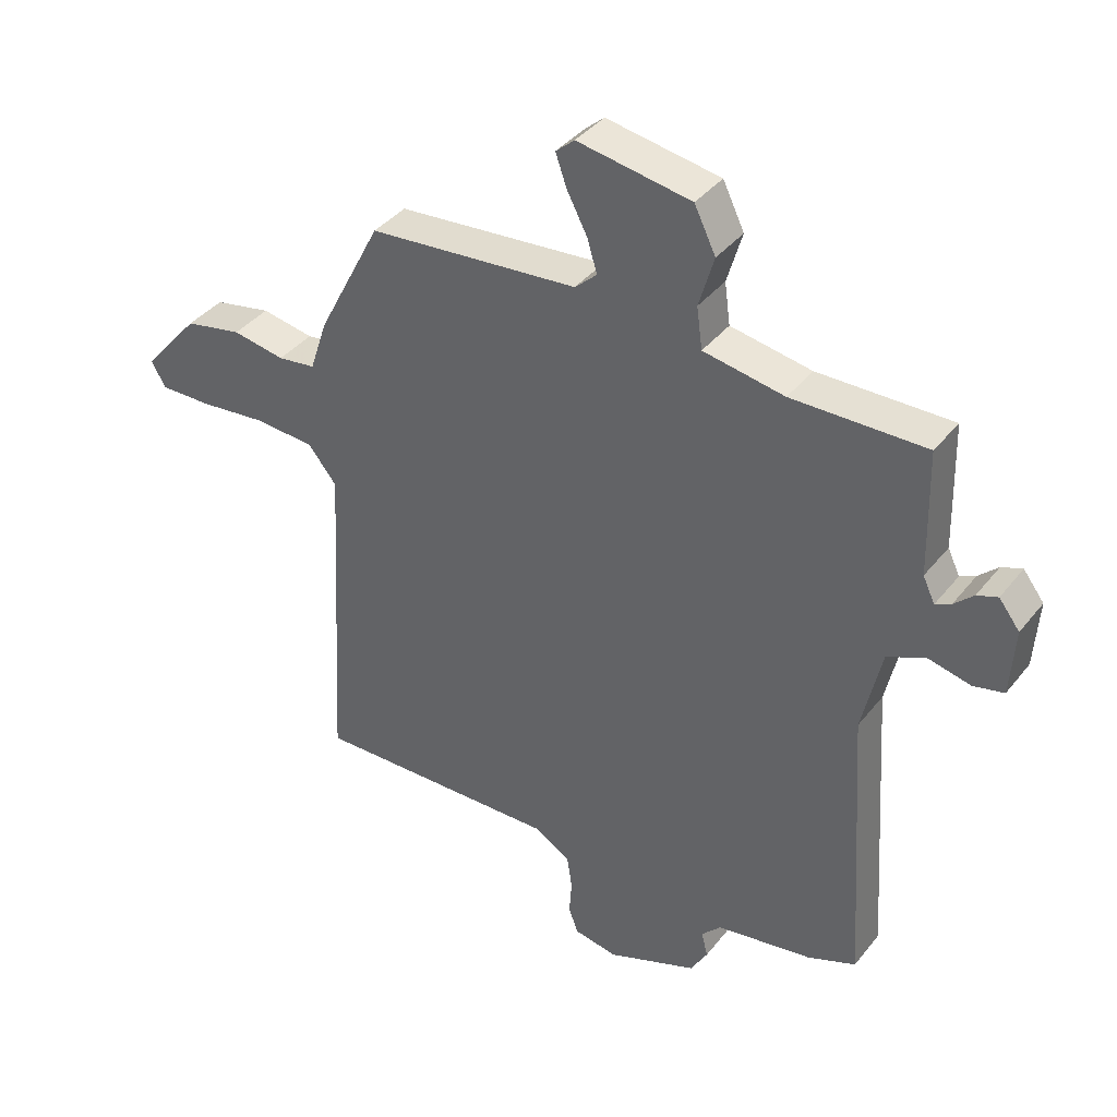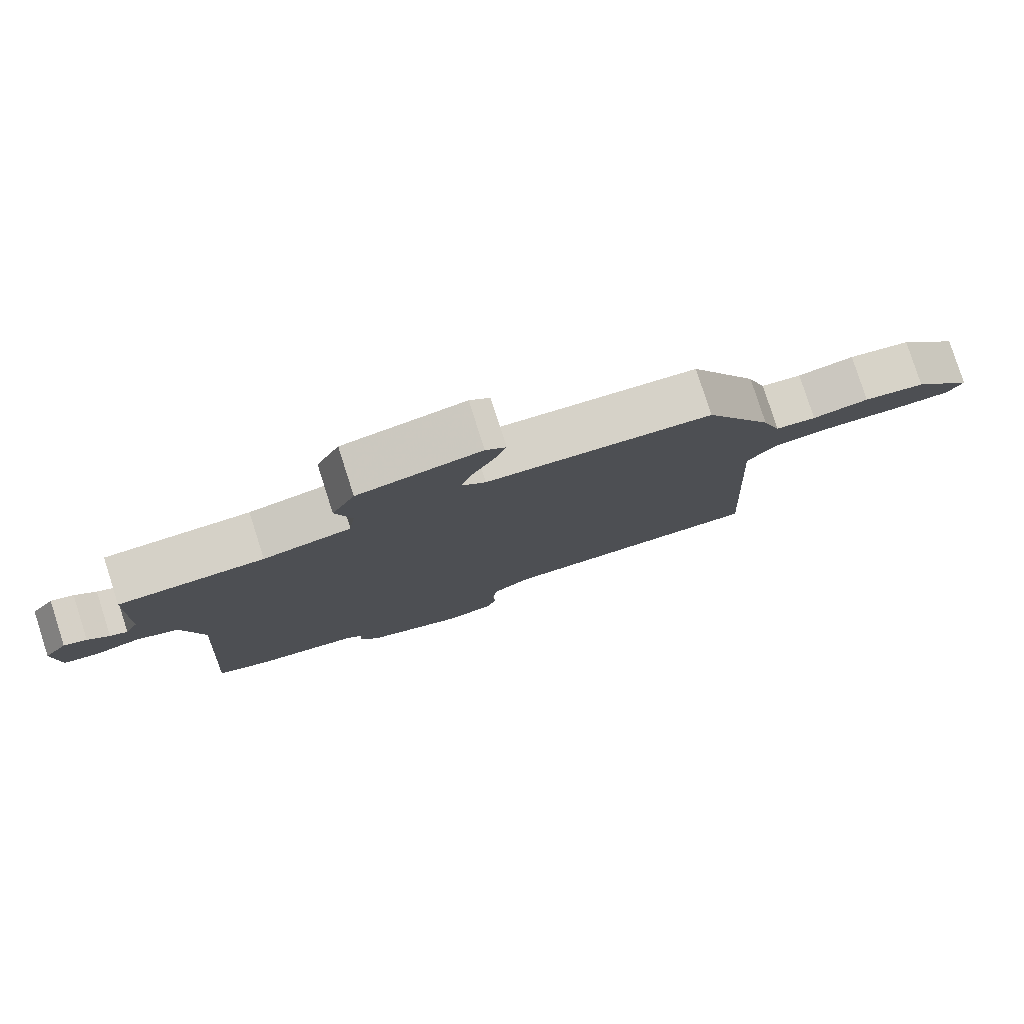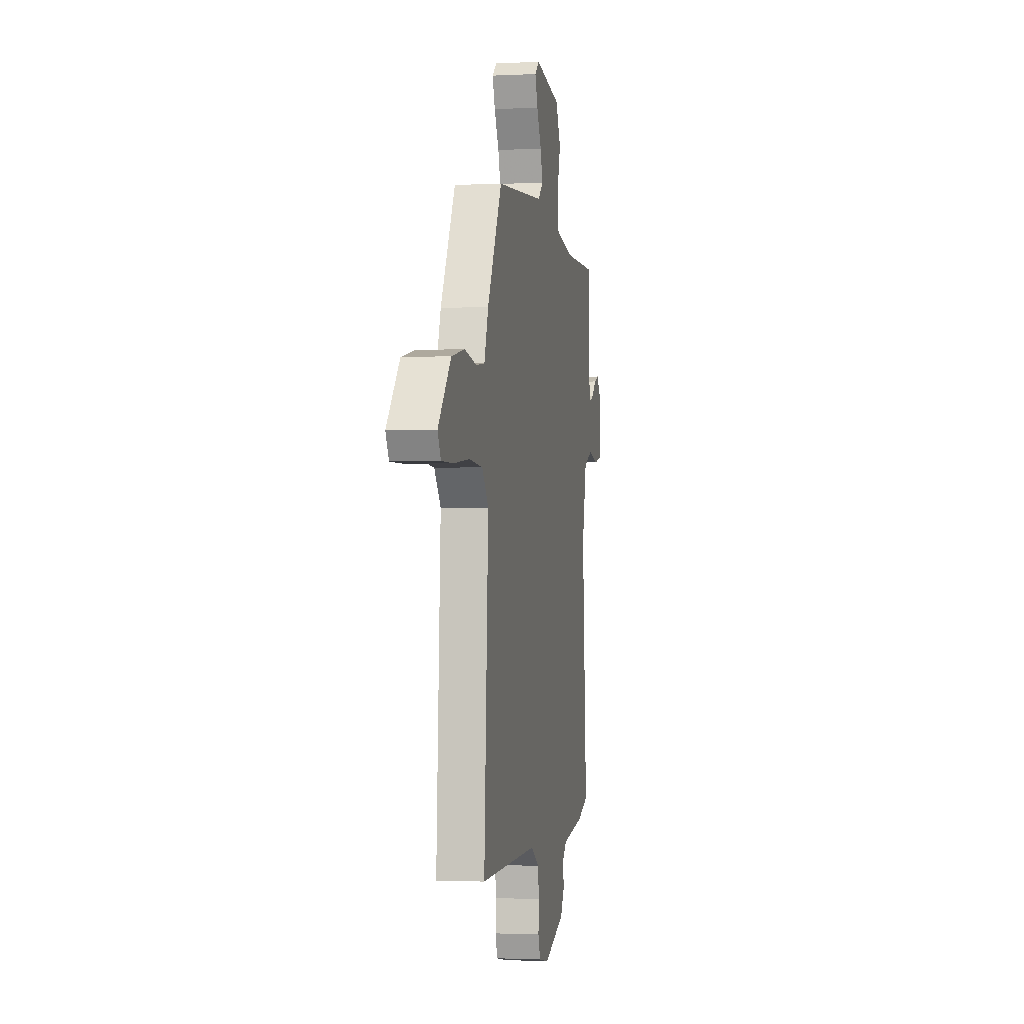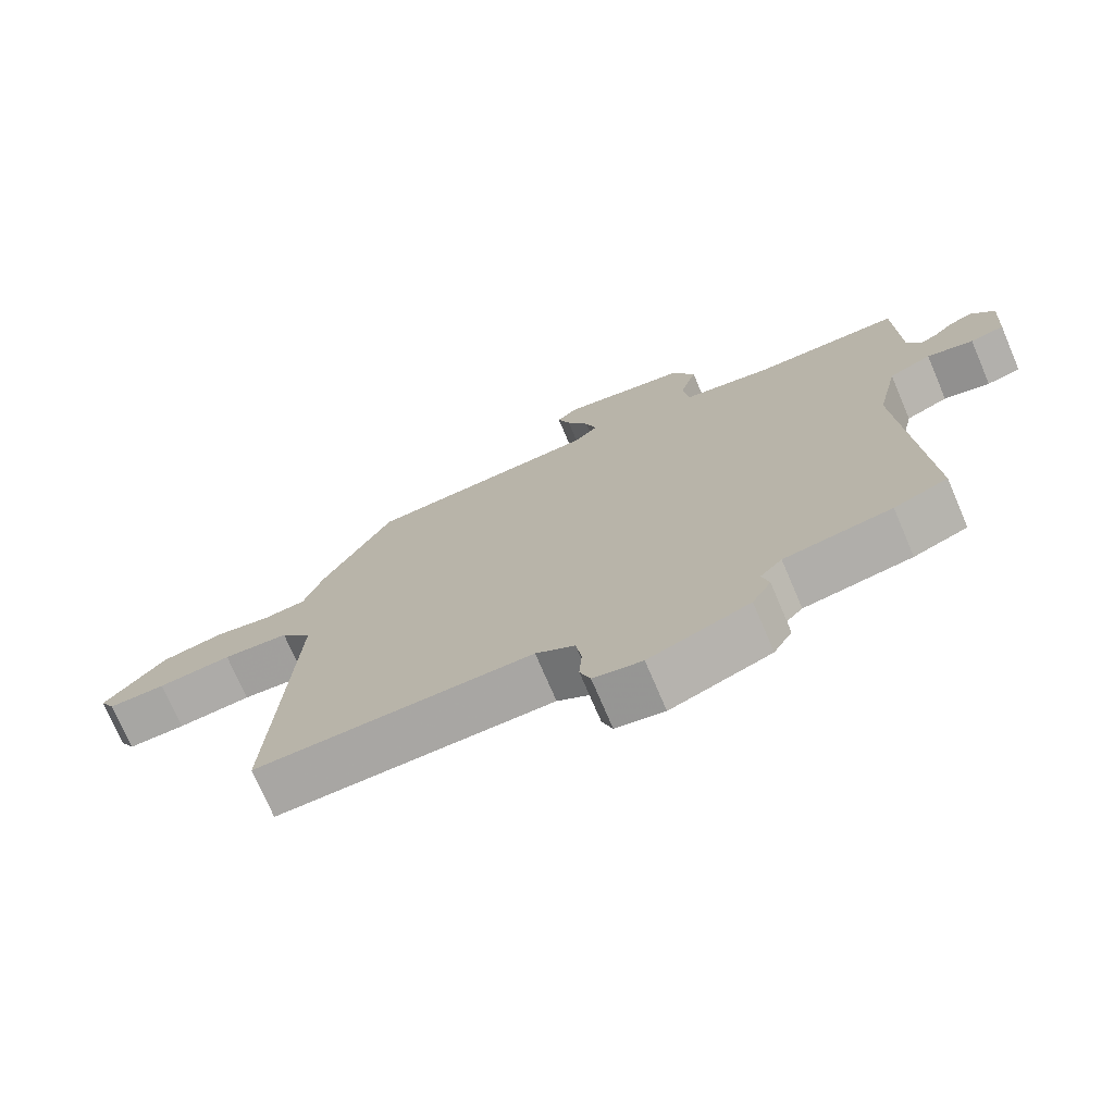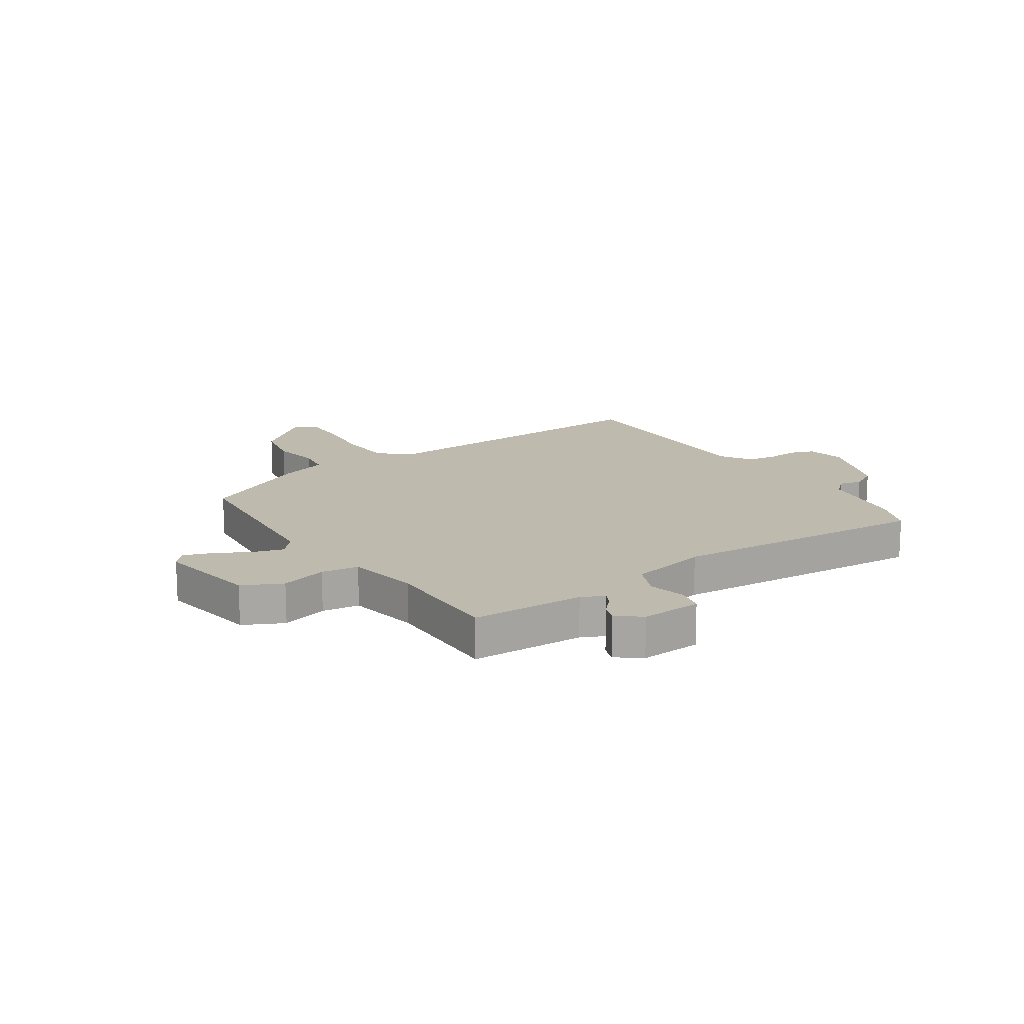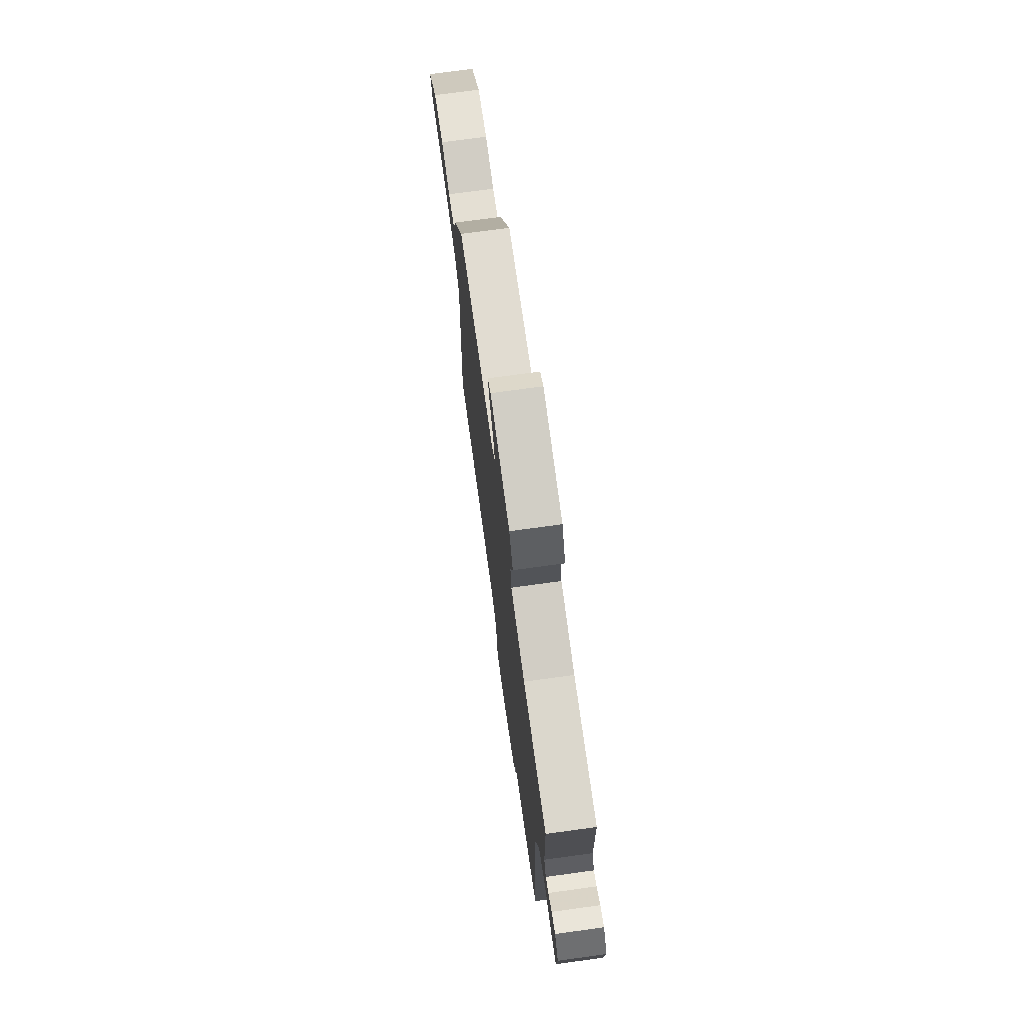
<metadata>
{"format":"obj","ext":"obj","renderer":"f3d","projection":"perspective","resolution":1024,"background":"white","views":[{"elev":38.7,"azim":33.9,"up":"+Z"},{"elev":79.9,"azim":162.2,"up":"+Z"},{"elev":-1.7,"azim":-79.7,"up":"+Z"},{"elev":-73.8,"azim":23.1,"up":"+Z"},{"elev":15.7,"azim":56.5,"up":"+Y"},{"elev":73.6,"azim":82.2,"up":"+Z"}]}
</metadata>
<code>
v 0.523 0.07 0.464
v 0.528 0.07 0.264
v 0.547 0.07 0.224
v 0.572 0.07 0.236
v 0.603 0.07 0.265
v 0.636 0.07 0.277
v 0.669 0.07 0.234
v 0.662 0.07 0.126
v 0.613 0.07 0.115
v 0.546 0.07 0.131
v 0.485 0.07 0.104
v 0.454 0.07 -0.035
v 0.485 0.07 -0.497
v 0.408 0.07 -0.528
v 0.254 0.07 -0.553
v 0.223 0.07 -0.586
v 0.233 0.07 -0.626
v 0.206 0.07 -0.673
v 0.062 0.07 -0.728
v -0.008 0.07 -0.715
v -0.023 0.07 -0.673
v -0.019 0.07 -0.617
v -0.027 0.07 -0.563
v -0.083 0.07 -0.528
v -0.481 0.07 -0.536
v -0.452 0.07 -0.002
v -0.497 0.07 0.054
v -0.592 0.07 0.061
v -0.699 0.07 0.05
v -0.782 0.07 0.049
v -0.804 0.07 0.089
v -0.715 0.07 0.193
v -0.624 0.07 0.211
v -0.541 0.07 0.196
v -0.481 0.07 0.204
v -0.453 0.07 0.288
v -0.352 0.07 0.483
v -0.018 0.07 0.511
v 0.017 0.07 0.543
v 0.001 0.07 0.596
v -0.031 0.07 0.657
v -0.049 0.07 0.708
v -0.019 0.07 0.734
v 0.162 0.07 0.703
v 0.196 0.07 0.633
v 0.172 0.07 0.551
v 0.181 0.07 0.485
v 0.31 0.07 0.462
v 0.523 0 0.464
v 0.528 0 0.264
v 0.547 0 0.224
v 0.572 0 0.236
v 0.603 0 0.265
v 0.636 0 0.277
v 0.669 0 0.234
v 0.662 0 0.126
v 0.613 0 0.115
v 0.546 0 0.131
v 0.485 0 0.104
v 0.454 0 -0.035
v 0.485 0 -0.497
v 0.408 0 -0.528
v 0.254 0 -0.553
v 0.223 0 -0.586
v 0.233 0 -0.626
v 0.206 0 -0.673
v 0.062 0 -0.728
v -0.008 0 -0.715
v -0.023 0 -0.673
v -0.019 0 -0.617
v -0.027 0 -0.563
v -0.083 0 -0.528
v -0.481 0 -0.536
v -0.452 0 -0.002
v -0.497 0 0.054
v -0.592 0 0.061
v -0.699 0 0.05
v -0.782 0 0.049
v -0.804 0 0.089
v -0.715 0 0.193
v -0.624 0 0.211
v -0.541 0 0.196
v -0.481 0 0.204
v -0.453 0 0.288
v -0.352 0 0.483
v -0.018 0 0.511
v 0.017 0 0.543
v 0.001 0 0.596
v -0.031 0 0.657
v -0.049 0 0.708
v -0.019 0 0.734
v 0.162 0 0.703
v 0.196 0 0.633
v 0.172 0 0.551
v 0.181 0 0.485
v 0.31 0 0.462
f 44 45 46
f 43 44 46
f 42 43 46
f 41 42 46
f 40 41 46
f 39 40 46 47
f 38 39 47
f 38 47 48
f 37 38 48
f 36 37 48
f 35 36 48
f 32 33 34
f 31 32 34
f 30 31 34
f 29 30 34
f 28 29 34
f 27 28 34 35
f 48 1 2
f 35 48 2
f 27 35 2
f 26 27 2
f 20 21 22
f 19 20 22
f 18 19 22
f 17 18 22
f 16 17 22
f 15 16 22 23
f 15 23 24
f 14 15 24
f 13 14 24
f 12 13 24
f 8 9 10
f 7 8 10
f 6 7 10
f 5 6 10
f 4 5 10
f 3 4 10 11
f 2 3 11
f 26 2 11
f 24 25 26
f 12 24 26
f 11 12 26
f 94 93 92
f 94 92 91
f 94 91 90
f 94 90 89
f 94 89 88
f 95 94 88 87
f 95 87 86
f 96 95 86
f 96 86 85
f 96 85 84
f 96 84 83
f 82 81 80
f 82 80 79
f 82 79 78
f 82 78 77
f 82 77 76
f 83 82 76 75
f 50 49 96
f 50 96 83
f 50 83 75
f 50 75 74
f 70 69 68
f 70 68 67
f 70 67 66
f 70 66 65
f 70 65 64
f 71 70 64 63
f 72 71 63
f 72 63 62
f 72 62 61
f 72 61 60
f 58 57 56
f 58 56 55
f 58 55 54
f 58 54 53
f 58 53 52
f 59 58 52 51
f 59 51 50
f 59 50 74
f 74 73 72
f 74 72 60
f 74 60 59
f 1 49 50 2
f 2 50 51 3
f 3 51 52 4
f 4 52 53 5
f 5 53 54 6
f 6 54 55 7
f 7 55 56 8
f 8 56 57 9
f 9 57 58 10
f 10 58 59 11
f 11 59 60 12
f 12 60 61 13
f 13 61 62 14
f 14 62 63 15
f 15 63 64 16
f 16 64 65 17
f 17 65 66 18
f 18 66 67 19
f 19 67 68 20
f 20 68 69 21
f 21 69 70 22
f 22 70 71 23
f 23 71 72 24
f 24 72 73 25
f 25 73 74 26
f 26 74 75 27
f 27 75 76 28
f 28 76 77 29
f 29 77 78 30
f 30 78 79 31
f 31 79 80 32
f 32 80 81 33
f 33 81 82 34
f 34 82 83 35
f 35 83 84 36
f 36 84 85 37
f 37 85 86 38
f 38 86 87 39
f 39 87 88 40
f 40 88 89 41
f 41 89 90 42
f 42 90 91 43
f 43 91 92 44
f 44 92 93 45
f 45 93 94 46
f 46 94 95 47
f 47 95 96 48
f 48 96 49 1

</code>
